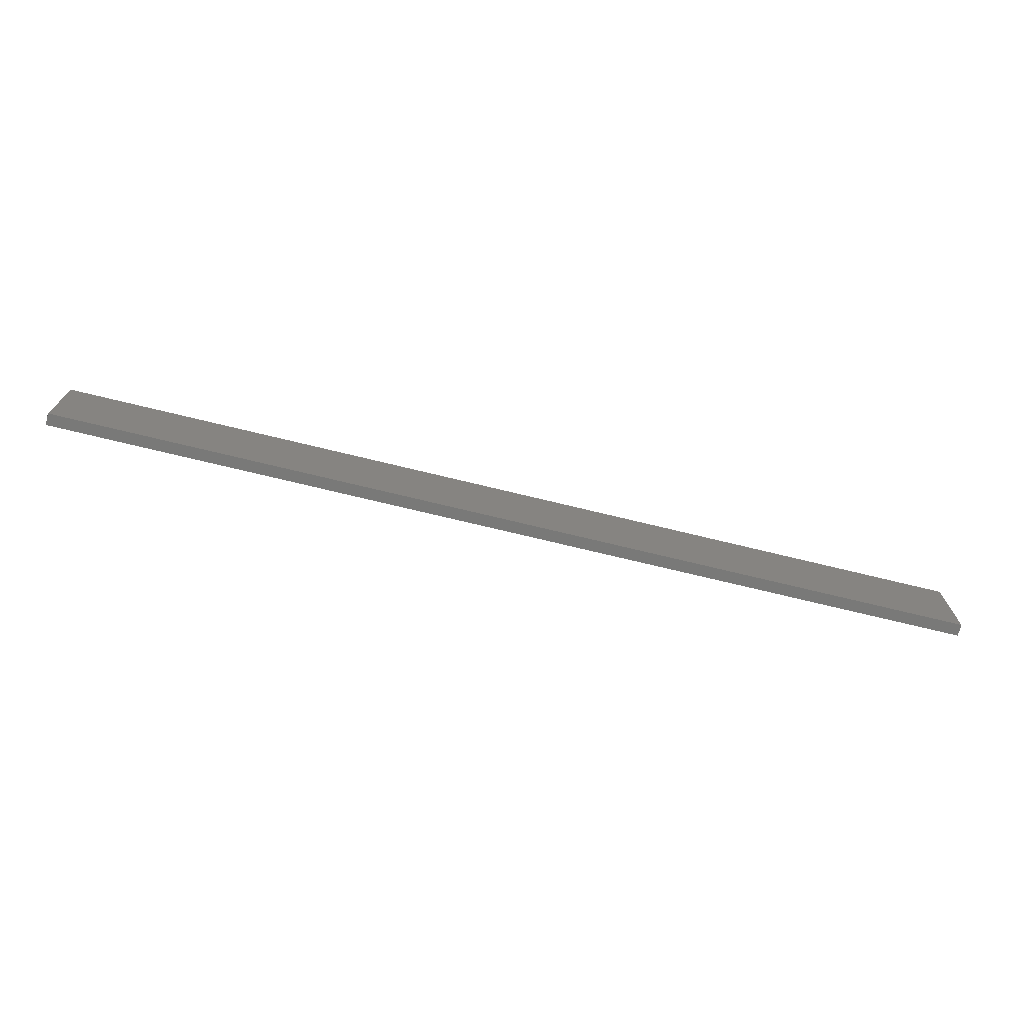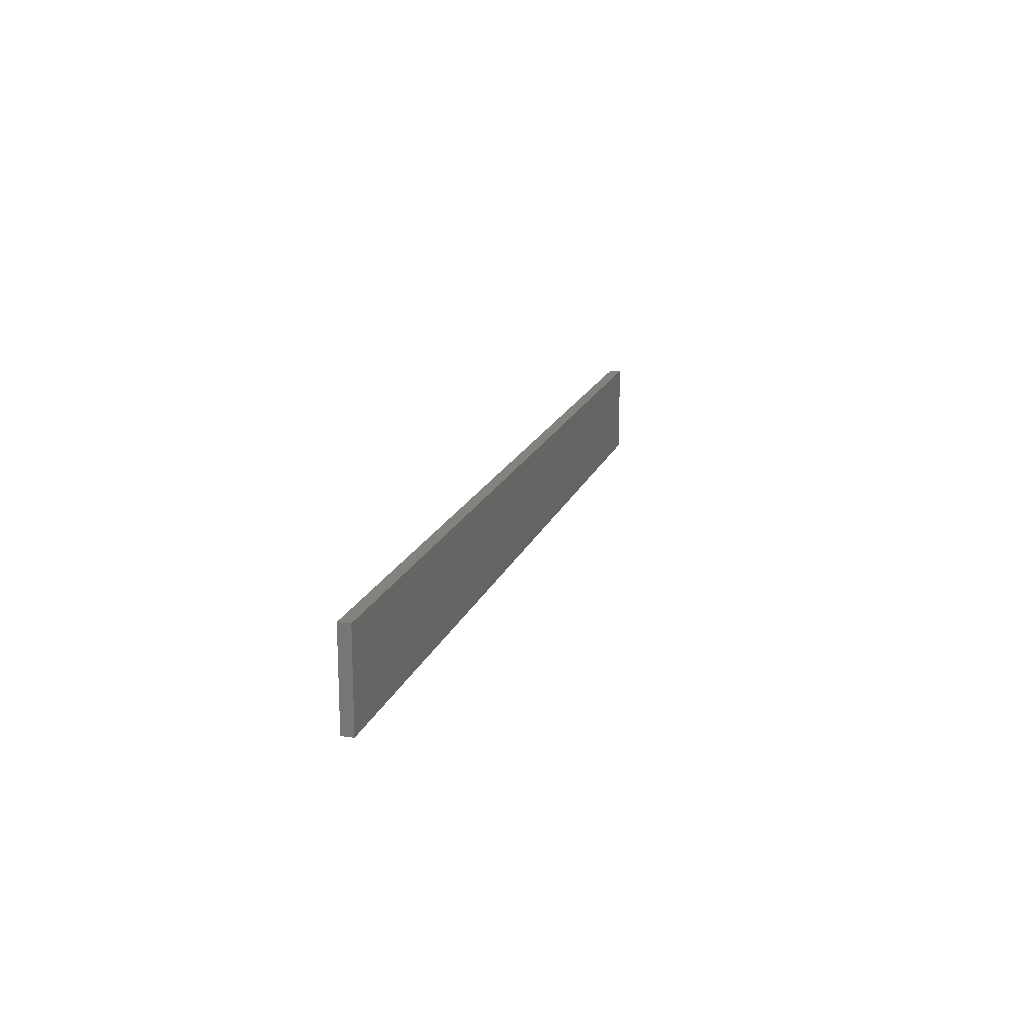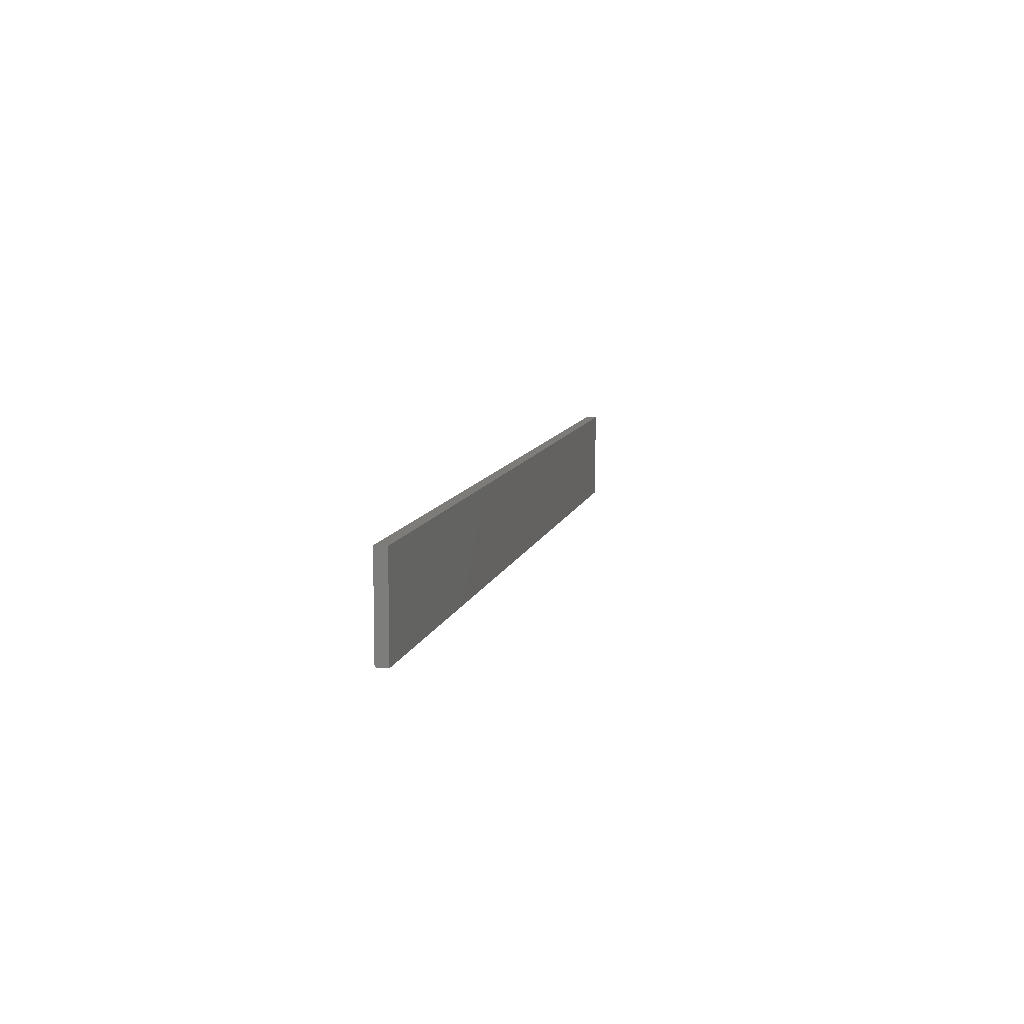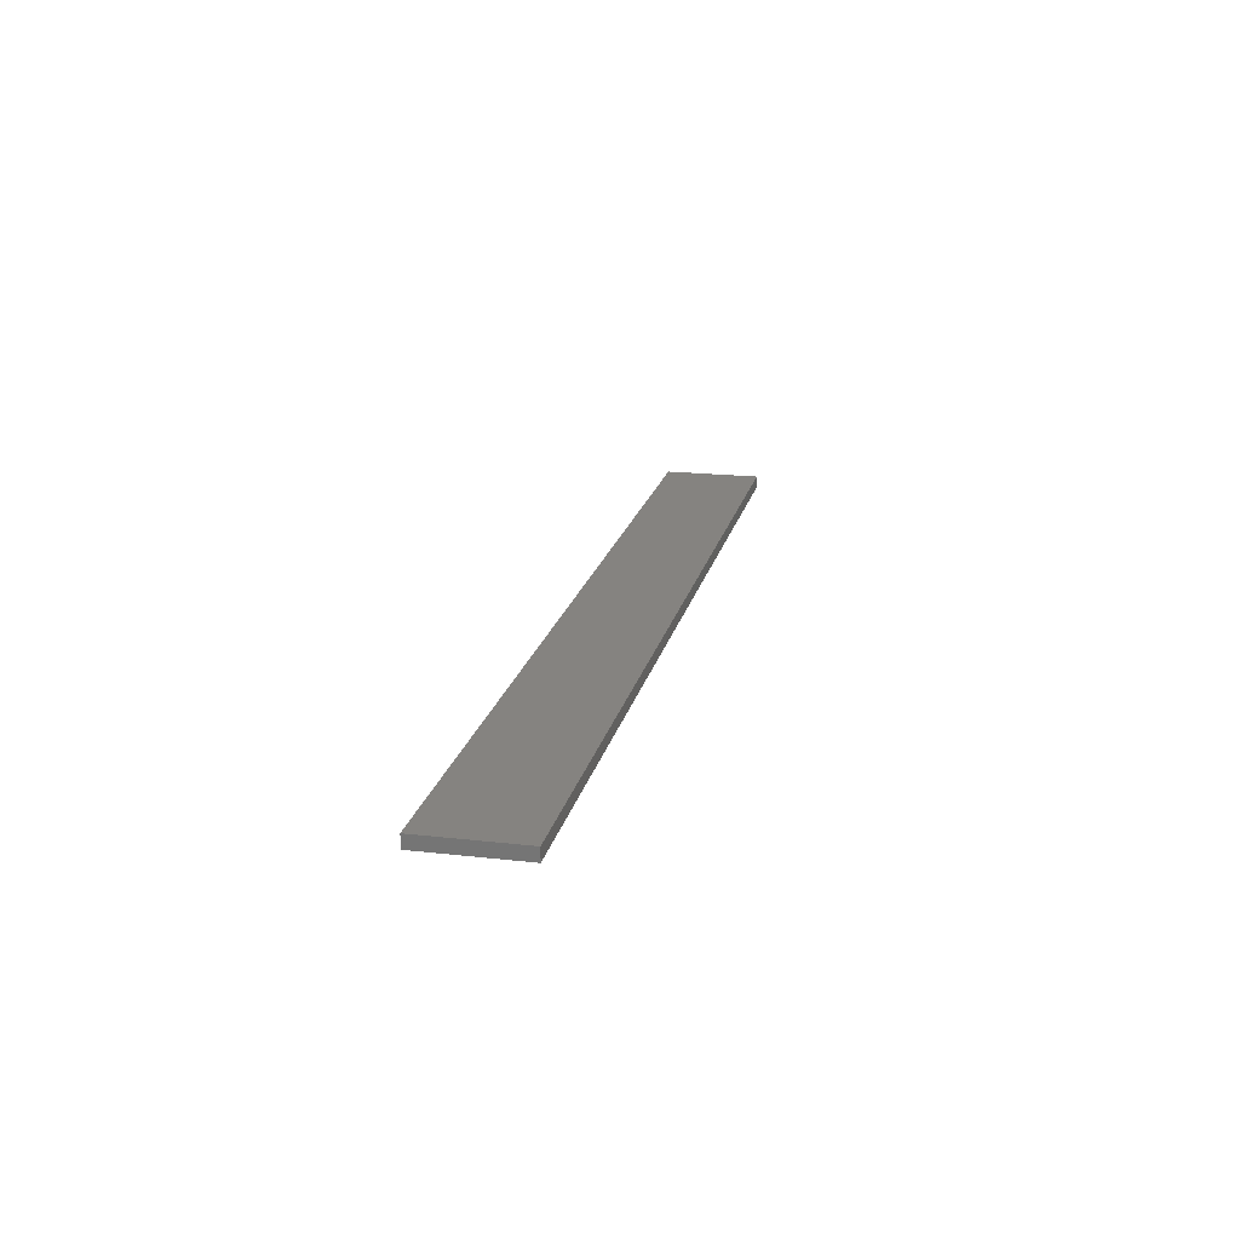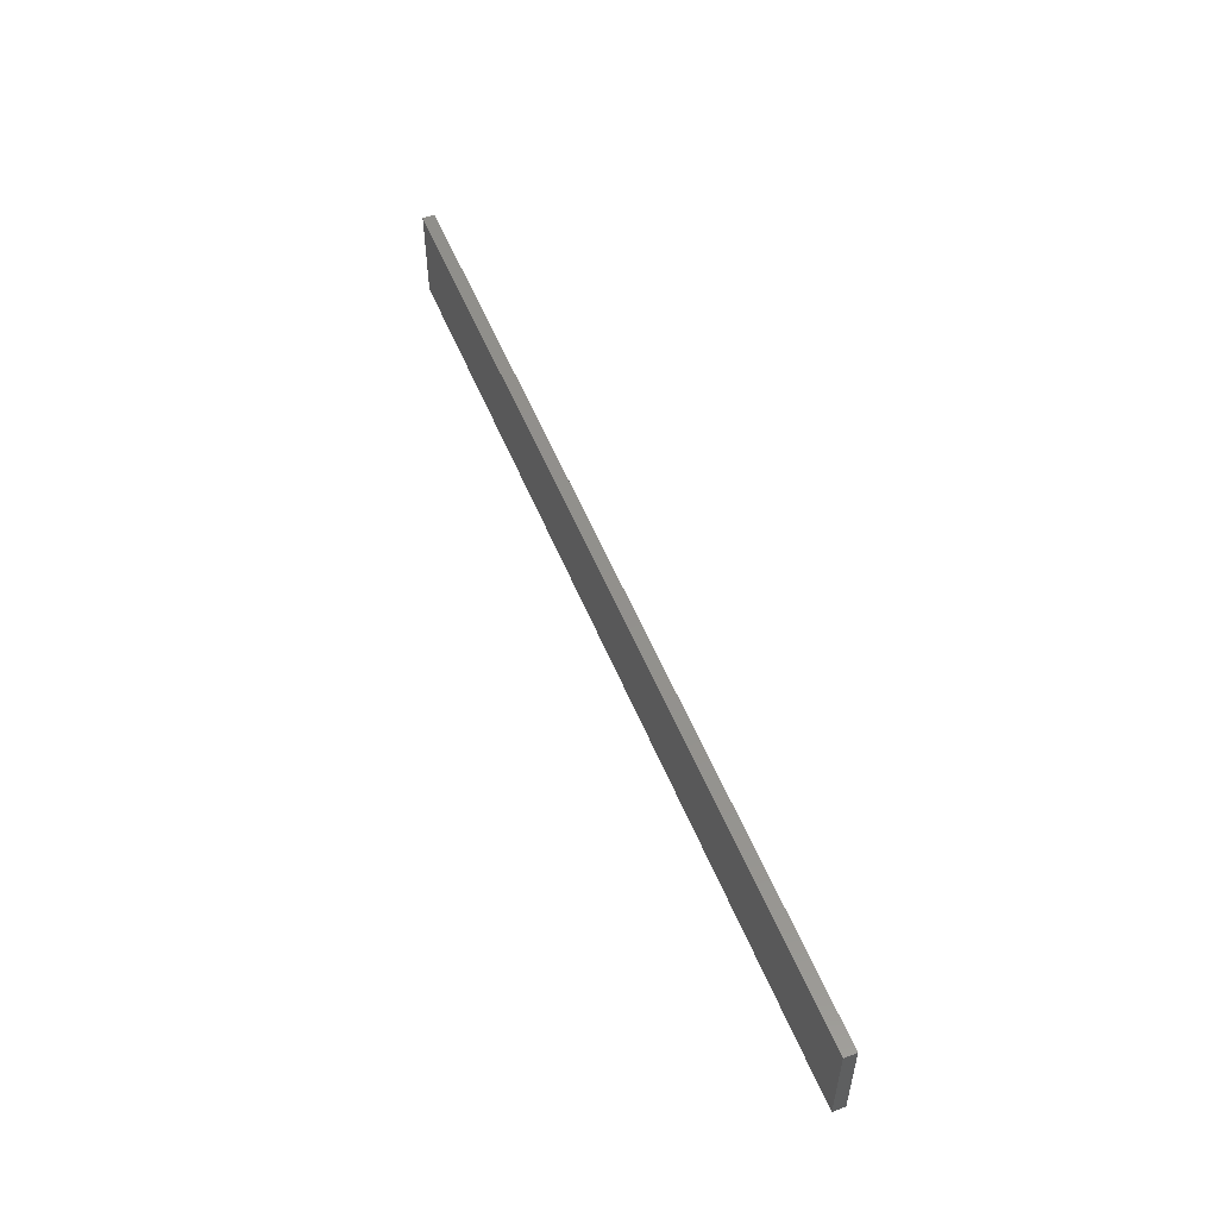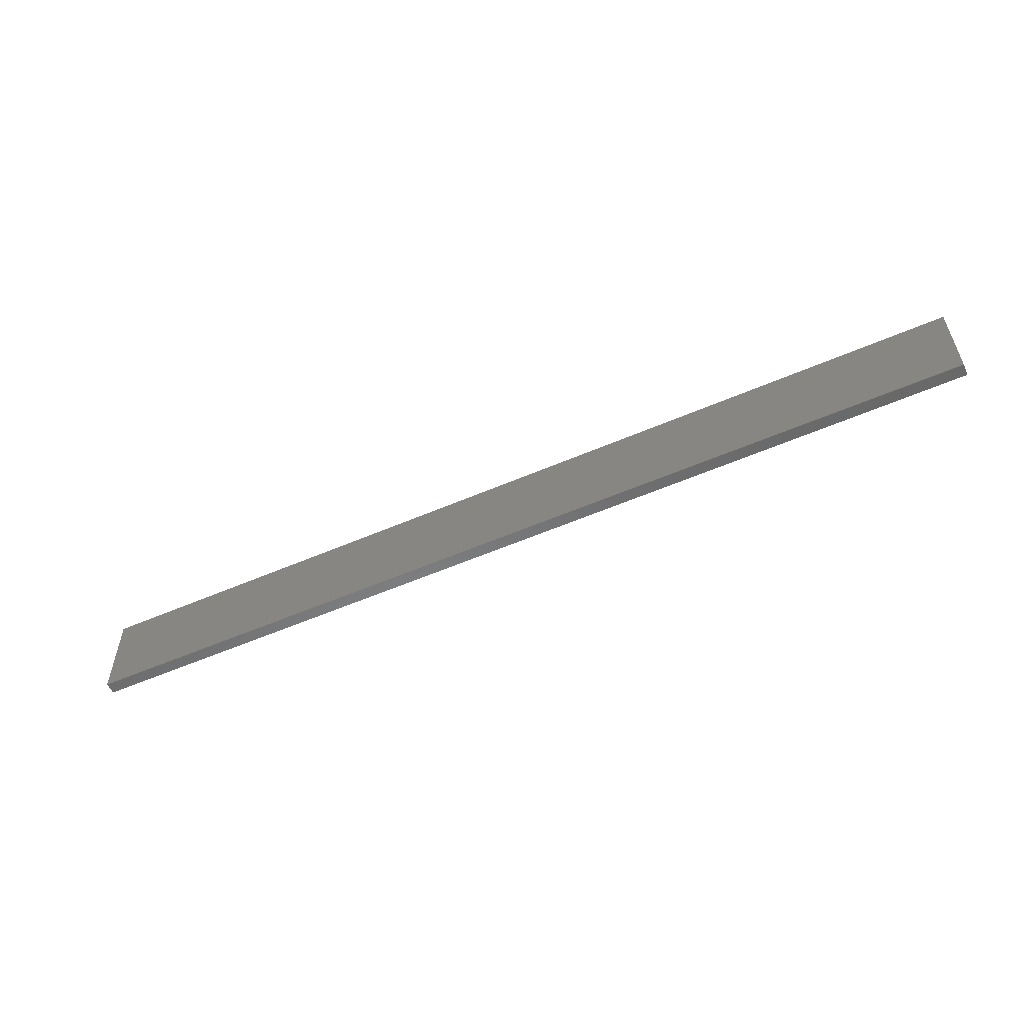
<metadata>
{"format":"stl","ext":"stl","renderer":"f3d","projection":"perspective","resolution":1024,"background":"white","views":[{"elev":-72.1,"azim":-13.7,"up":"+Y"},{"elev":17.0,"azim":-73.9,"up":"+Y"},{"elev":9.2,"azim":-77.6,"up":"+Y"},{"elev":19.2,"azim":-77.8,"up":"+Z"},{"elev":53.6,"azim":-111.8,"up":"+Y"},{"elev":-56.1,"azim":24.4,"up":"+Y"}]}
</metadata>
<code>
# stl→obj: 8 verts, 12 faces
v 31.2 3.2 -0.4
v -31.2 -3.2 -0.4
v -31.2 3.2 -0.4
v 31.2 -3.2 -0.4
v -31.2 -3.2 0.4
v 31.2 3.2 0.4
v -31.2 3.2 0.4
v 31.2 -3.2 0.4
f 1 2 3
f 2 1 4
f 5 6 7
f 6 5 8
f 8 1 6
f 1 8 4
f 5 4 8
f 4 5 2
f 7 2 5
f 2 7 3
f 6 3 7
f 3 6 1

</code>
